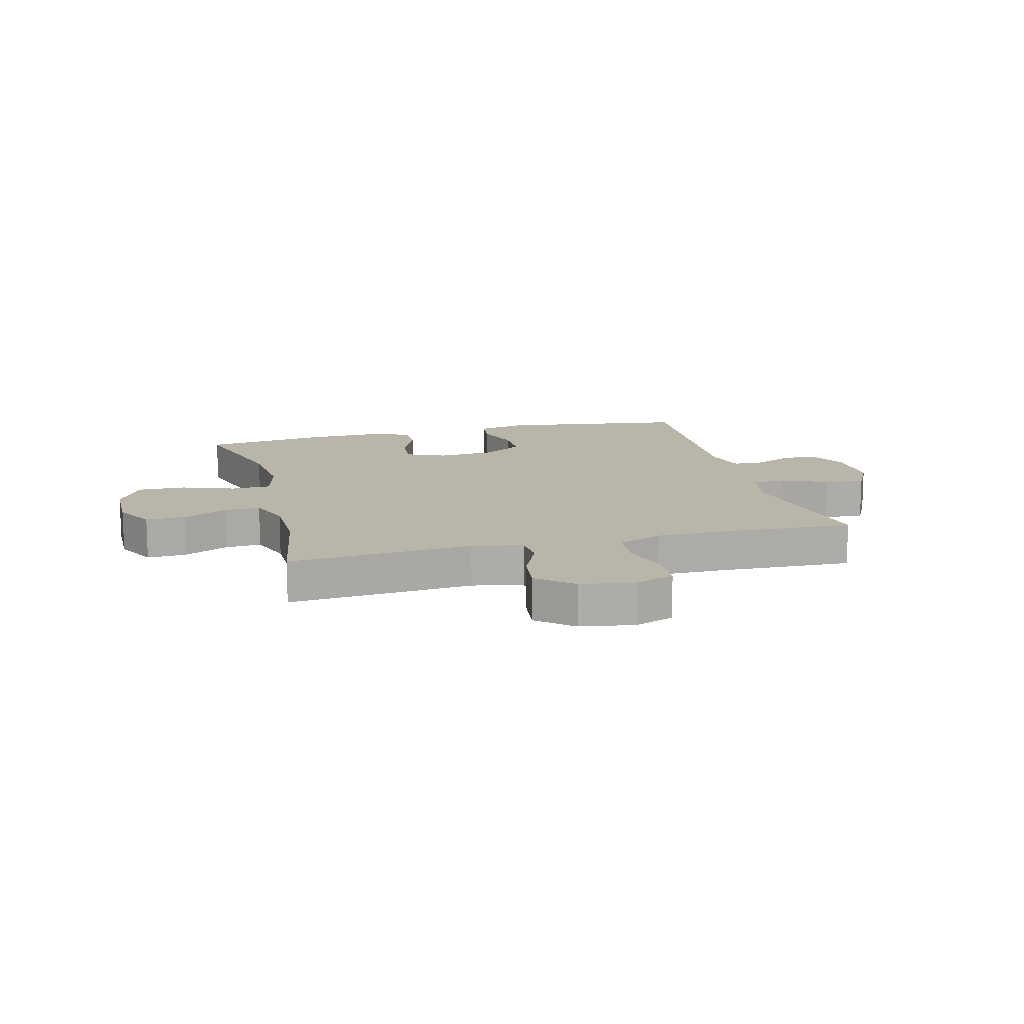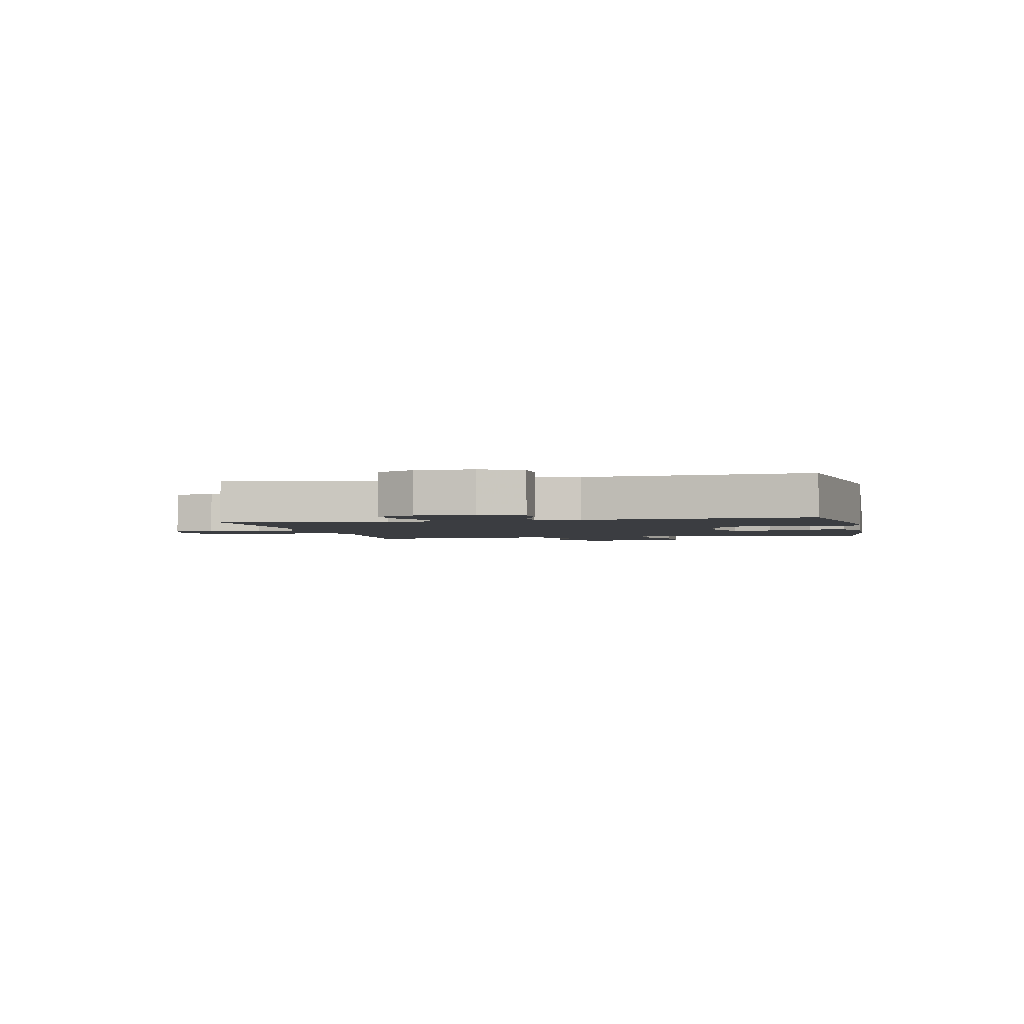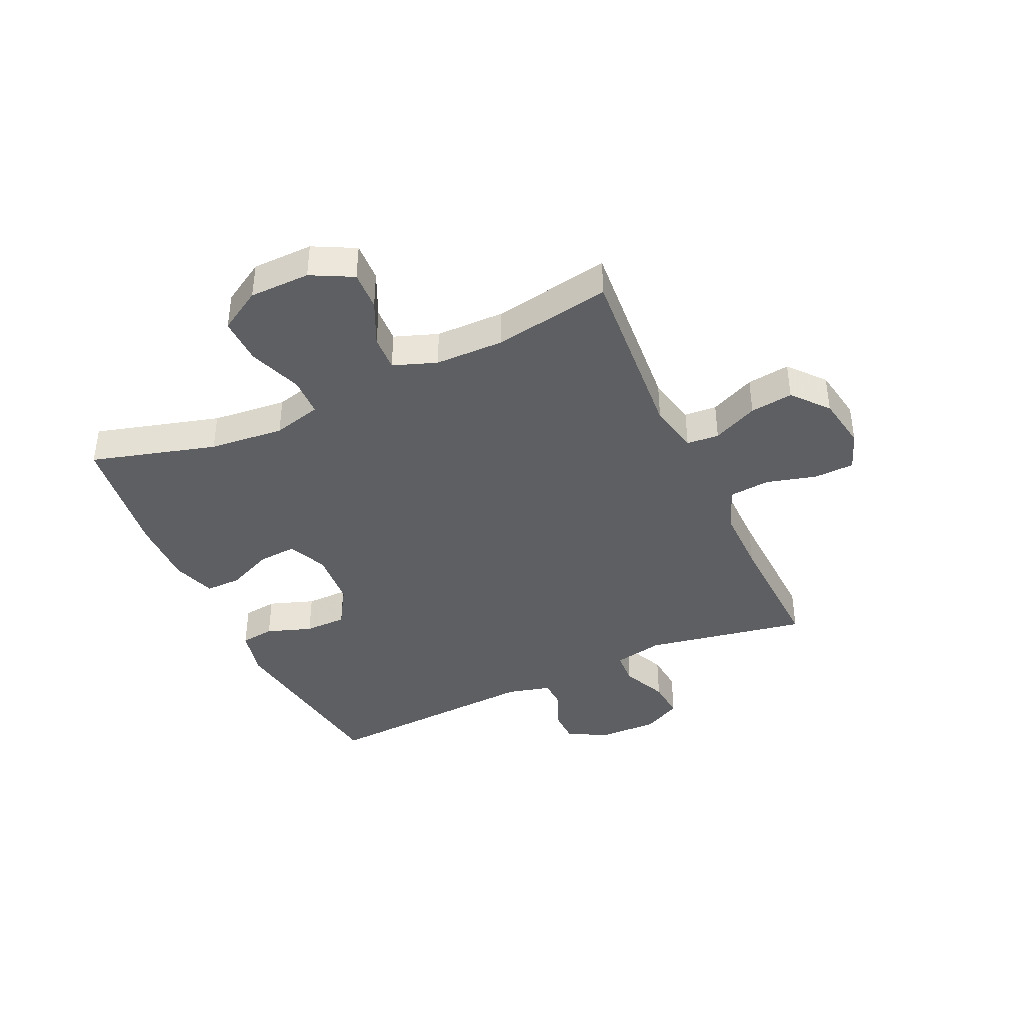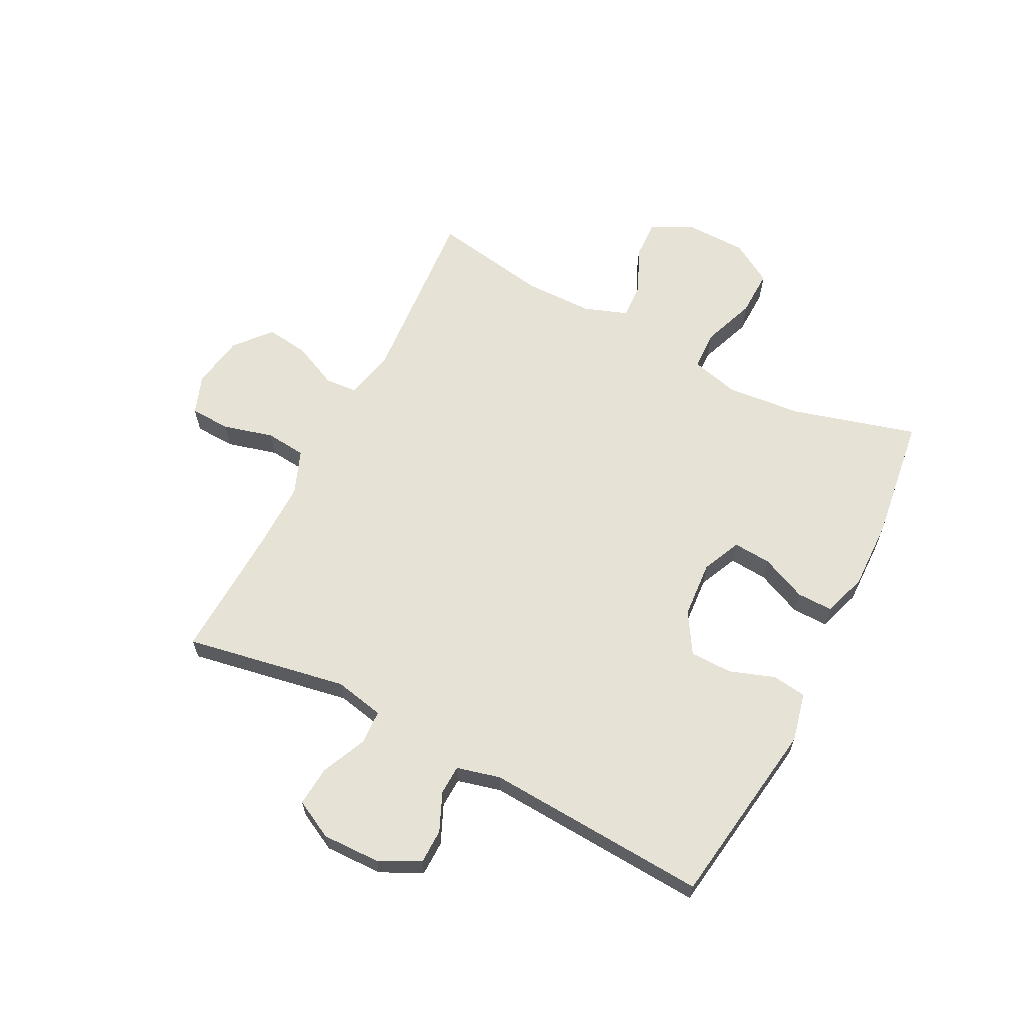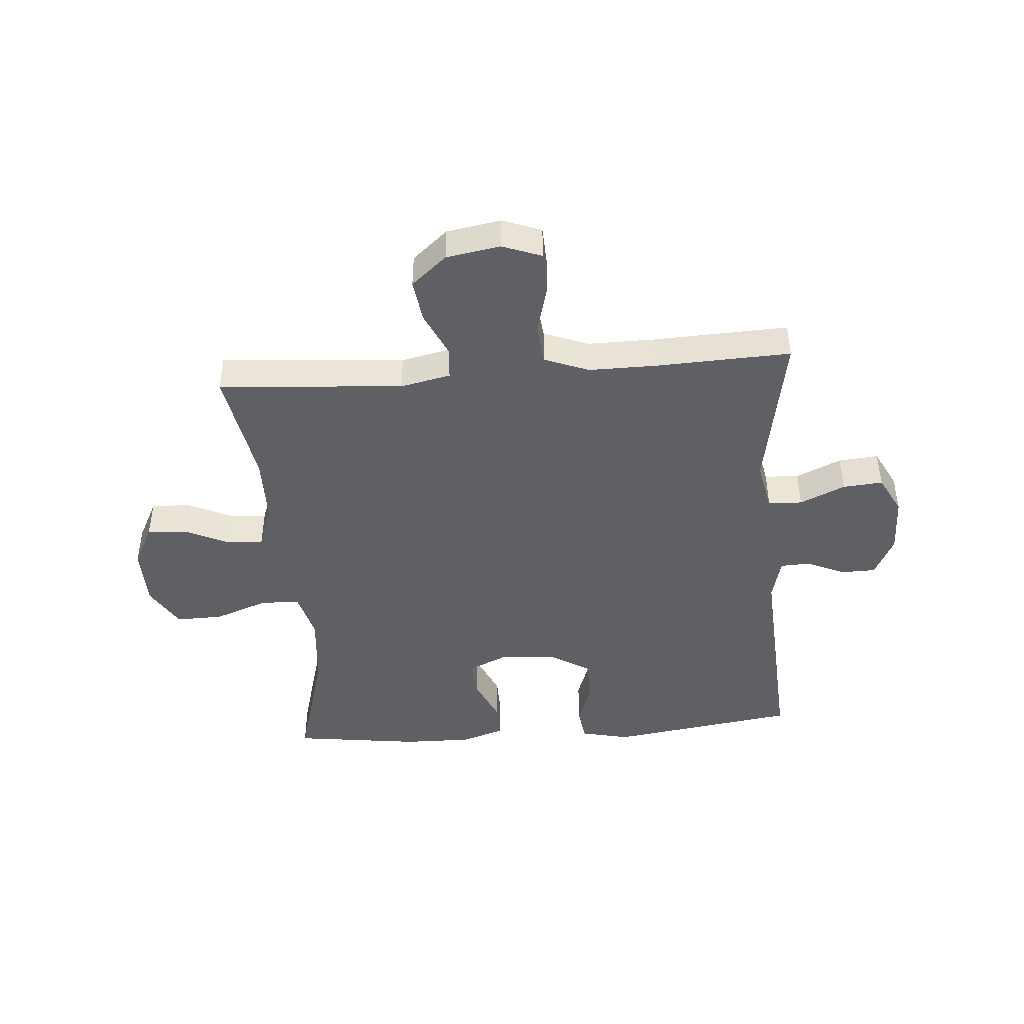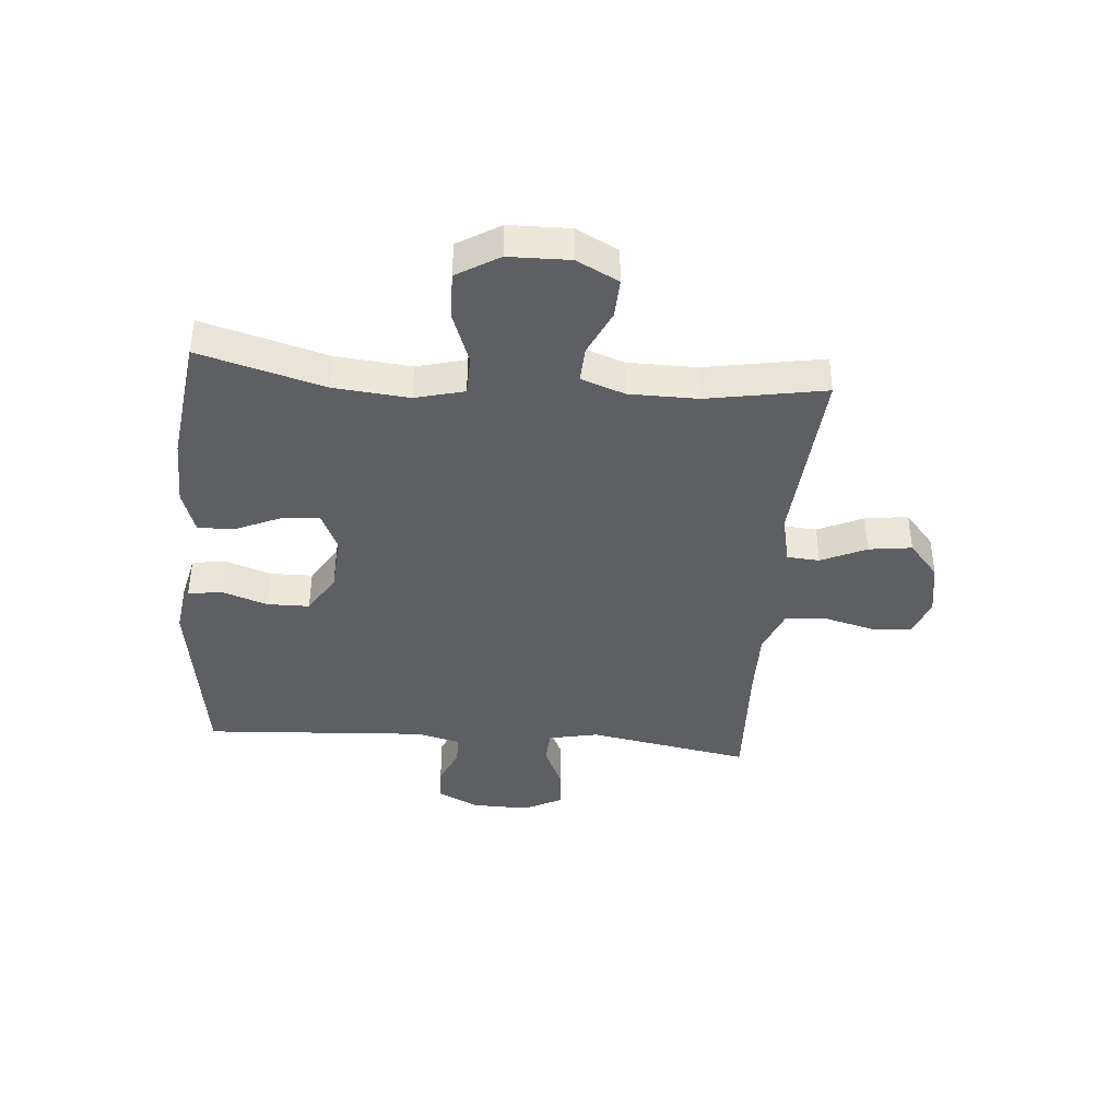
<metadata>
{"format":"obj","ext":"obj","renderer":"f3d","projection":"perspective","resolution":1024,"background":"white","views":[{"elev":13.4,"azim":-14.7,"up":"+Y"},{"elev":-2.4,"azim":102.7,"up":"+Y"},{"elev":-40.3,"azim":-65.4,"up":"+Y"},{"elev":63.4,"azim":117.1,"up":"+Y"},{"elev":-44.5,"azim":4.4,"up":"+Y"},{"elev":-40.2,"azim":-94.8,"up":"+Y"}]}
</metadata>
<code>
v 0.5 0.07 0.5
v 0.45 0.07 0.22
v 0.468 0.07 0.134
v 0.527 0.07 0.131
v 0.605 0.07 0.166
v 0.674 0.07 0.172
v 0.709 0.07 0.105
v 0.707 0.07 0.005
v 0.672 0.07 -0.066
v 0.612 0.07 -0.067
v 0.546 0.07 -0.038
v 0.495 0.07 -0.04
v 0.476 0.07 -0.115
v 0.5 0.07 -0.5
v 0.175 0.07 -0.548
v 0.09 0.07 -0.529
v 0.082 0.07 -0.47
v 0.109 0.07 -0.392
v 0.108 0.07 -0.319
v 0.038 0.07 -0.276
v -0.061 0.07 -0.269
v -0.128 0.07 -0.299
v -0.123 0.07 -0.365
v -0.088 0.07 -0.444
v -0.087 0.07 -0.506
v -0.162 0.07 -0.531
v -0.281 0.07 -0.529
v -0.5 0.07 -0.5
v -0.44 0.07 -0.284
v -0.428 0.07 -0.155
v -0.45 0.07 -0.071
v -0.518 0.07 -0.069
v -0.61 0.07 -0.103
v -0.691 0.07 -0.105
v -0.735 0.07 -0.032
v -0.737 0.07 0.073
v -0.7 0.07 0.145
v -0.632 0.07 0.142
v -0.554 0.07 0.106
v -0.492 0.07 0.103
v -0.465 0.07 0.178
v -0.464 0.07 0.297
v -0.5 0.07 0.5
v -0.181 0.07 0.476
v -0.094 0.07 0.495
v -0.09 0.07 0.551
v -0.126 0.07 0.629
v -0.136 0.07 0.703
v -0.075 0.07 0.755
v 0.018 0.07 0.771
v 0.086 0.07 0.746
v 0.089 0.07 0.676
v 0.066 0.07 0.589
v 0.073 0.07 0.519
v 0.15 0.07 0.489
v 0.267 0.07 0.49
v 0.5 0 0.5
v 0.45 0 0.22
v 0.468 0 0.134
v 0.527 0 0.131
v 0.605 0 0.166
v 0.674 0 0.172
v 0.709 0 0.105
v 0.707 0 0.005
v 0.672 0 -0.066
v 0.612 0 -0.067
v 0.546 0 -0.038
v 0.495 0 -0.04
v 0.476 0 -0.115
v 0.5 0 -0.5
v 0.175 0 -0.548
v 0.09 0 -0.529
v 0.082 0 -0.47
v 0.109 0 -0.392
v 0.108 0 -0.319
v 0.038 0 -0.276
v -0.061 0 -0.269
v -0.128 0 -0.299
v -0.123 0 -0.365
v -0.088 0 -0.444
v -0.087 0 -0.506
v -0.162 0 -0.531
v -0.281 0 -0.529
v -0.5 0 -0.5
v -0.44 0 -0.284
v -0.428 0 -0.155
v -0.45 0 -0.071
v -0.518 0 -0.069
v -0.61 0 -0.103
v -0.691 0 -0.105
v -0.735 0 -0.032
v -0.737 0 0.073
v -0.7 0 0.145
v -0.632 0 0.142
v -0.554 0 0.106
v -0.492 0 0.103
v -0.465 0 0.178
v -0.464 0 0.297
v -0.5 0 0.5
v -0.181 0 0.476
v -0.094 0 0.495
v -0.09 0 0.551
v -0.126 0 0.629
v -0.136 0 0.703
v -0.075 0 0.755
v 0.018 0 0.771
v 0.086 0 0.746
v 0.089 0 0.676
v 0.066 0 0.589
v 0.073 0 0.519
v 0.15 0 0.489
v 0.267 0 0.49
f 51 52 53
f 50 51 53
f 49 50 53
f 48 49 53
f 47 48 53
f 46 47 53
f 45 46 53 54
f 44 45 54 55
f 42 43 44
f 44 55 56
f 42 44 56
f 41 42 56
f 37 38 39
f 36 37 39
f 35 36 39
f 34 35 39
f 33 34 39
f 32 33 39
f 31 32 39 40
f 56 1 2
f 41 56 2
f 40 41 2
f 31 40 2
f 30 31 2
f 27 28 29
f 26 27 29
f 25 26 29
f 24 25 29
f 23 24 29
f 16 17 18
f 15 16 18
f 14 15 18
f 13 14 18
f 12 13 18 19
f 9 10 11
f 8 9 11
f 7 8 11
f 6 7 11
f 5 6 11
f 4 5 11
f 3 4 11 12
f 12 19 20
f 3 12 20
f 2 3 20
f 22 23 29 30
f 21 22 30 2
f 2 20 21
f 109 108 107
f 109 107 106
f 109 106 105
f 109 105 104
f 109 104 103
f 109 103 102
f 110 109 102 101
f 111 110 101 100
f 100 99 98
f 112 111 100
f 112 100 98
f 112 98 97
f 95 94 93
f 95 93 92
f 95 92 91
f 95 91 90
f 95 90 89
f 95 89 88
f 96 95 88 87
f 58 57 112
f 58 112 97
f 58 97 96
f 58 96 87
f 58 87 86
f 85 84 83
f 85 83 82
f 85 82 81
f 85 81 80
f 85 80 79
f 74 73 72
f 74 72 71
f 74 71 70
f 74 70 69
f 75 74 69 68
f 67 66 65
f 67 65 64
f 67 64 63
f 67 63 62
f 67 62 61
f 67 61 60
f 68 67 60 59
f 76 75 68
f 76 68 59
f 76 59 58
f 86 85 79 78
f 58 86 78 77
f 77 76 58
f 1 57 58 2
f 2 58 59 3
f 3 59 60 4
f 4 60 61 5
f 5 61 62 6
f 6 62 63 7
f 7 63 64 8
f 8 64 65 9
f 9 65 66 10
f 10 66 67 11
f 11 67 68 12
f 12 68 69 13
f 13 69 70 14
f 14 70 71 15
f 15 71 72 16
f 16 72 73 17
f 17 73 74 18
f 18 74 75 19
f 19 75 76 20
f 20 76 77 21
f 21 77 78 22
f 22 78 79 23
f 23 79 80 24
f 24 80 81 25
f 25 81 82 26
f 26 82 83 27
f 27 83 84 28
f 28 84 85 29
f 29 85 86 30
f 30 86 87 31
f 31 87 88 32
f 32 88 89 33
f 33 89 90 34
f 34 90 91 35
f 35 91 92 36
f 36 92 93 37
f 37 93 94 38
f 38 94 95 39
f 39 95 96 40
f 40 96 97 41
f 41 97 98 42
f 42 98 99 43
f 43 99 100 44
f 44 100 101 45
f 45 101 102 46
f 46 102 103 47
f 47 103 104 48
f 48 104 105 49
f 49 105 106 50
f 50 106 107 51
f 51 107 108 52
f 52 108 109 53
f 53 109 110 54
f 54 110 111 55
f 55 111 112 56
f 56 112 57 1

</code>
